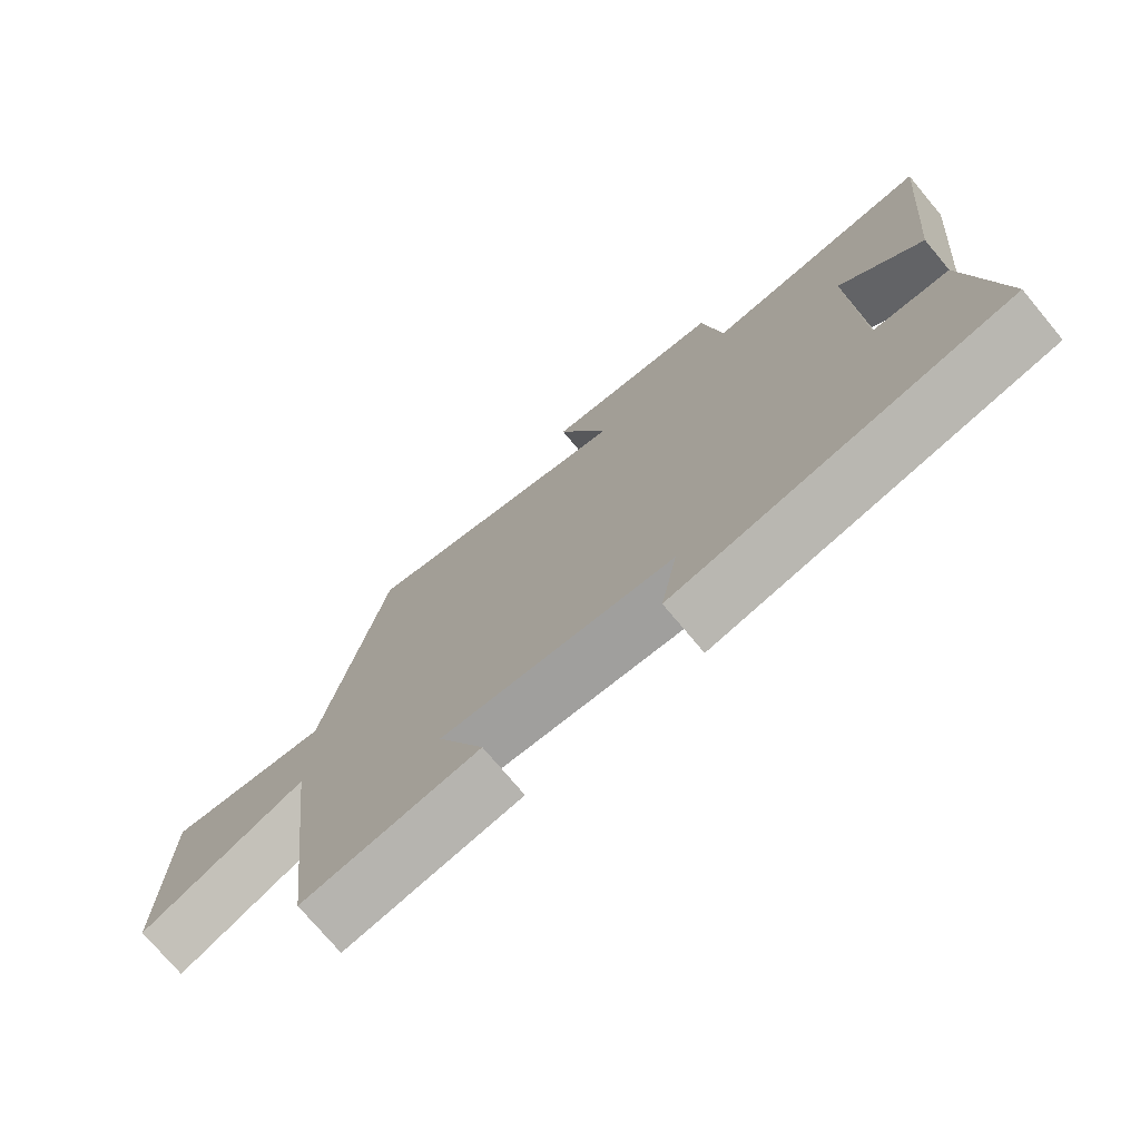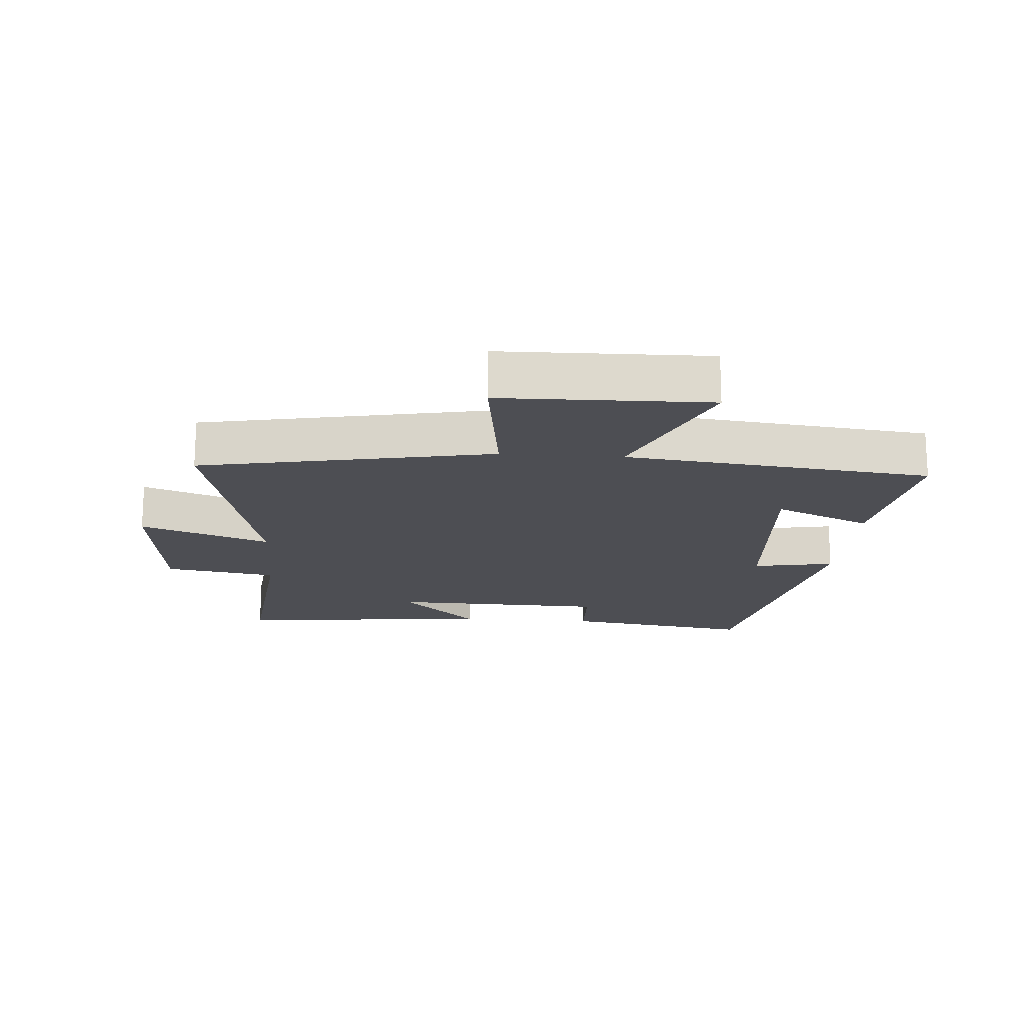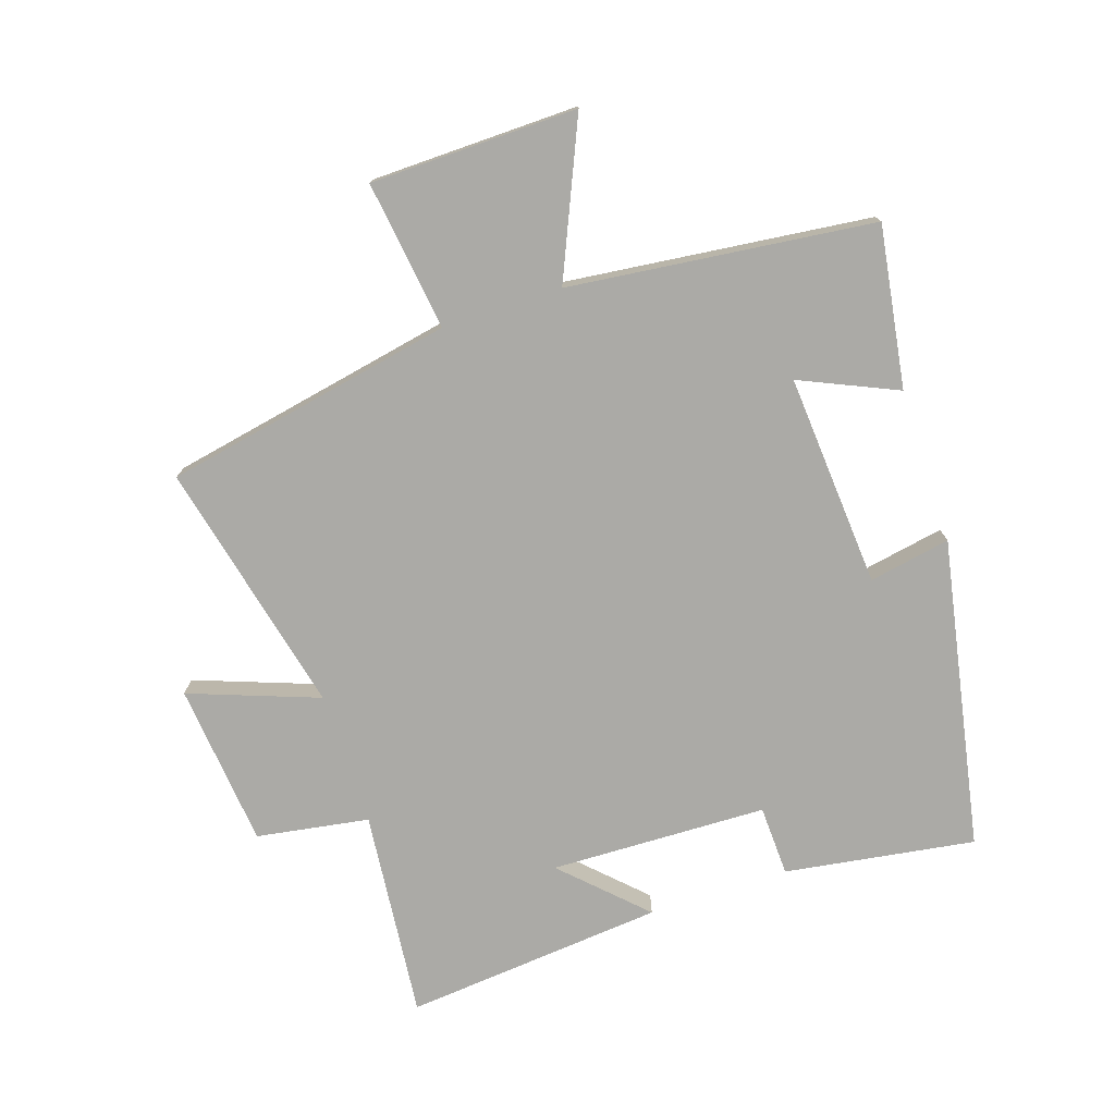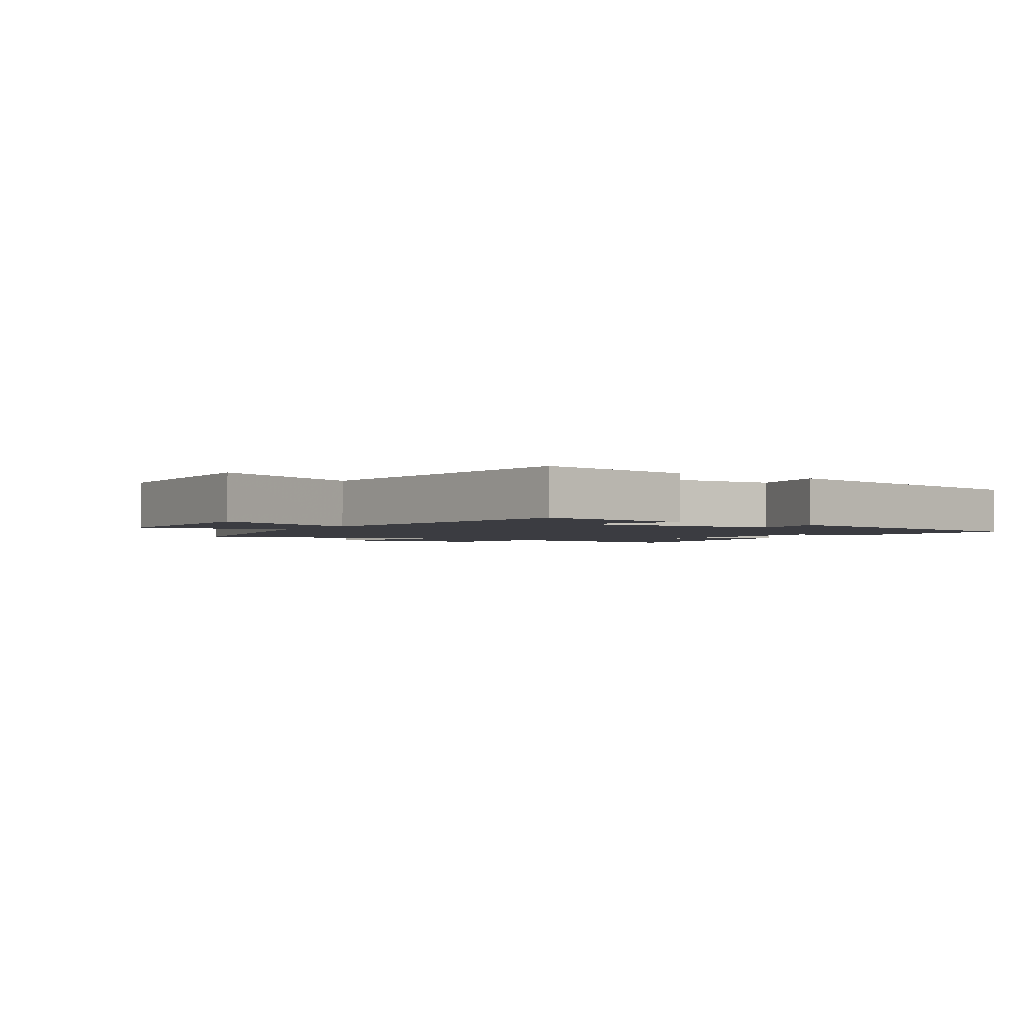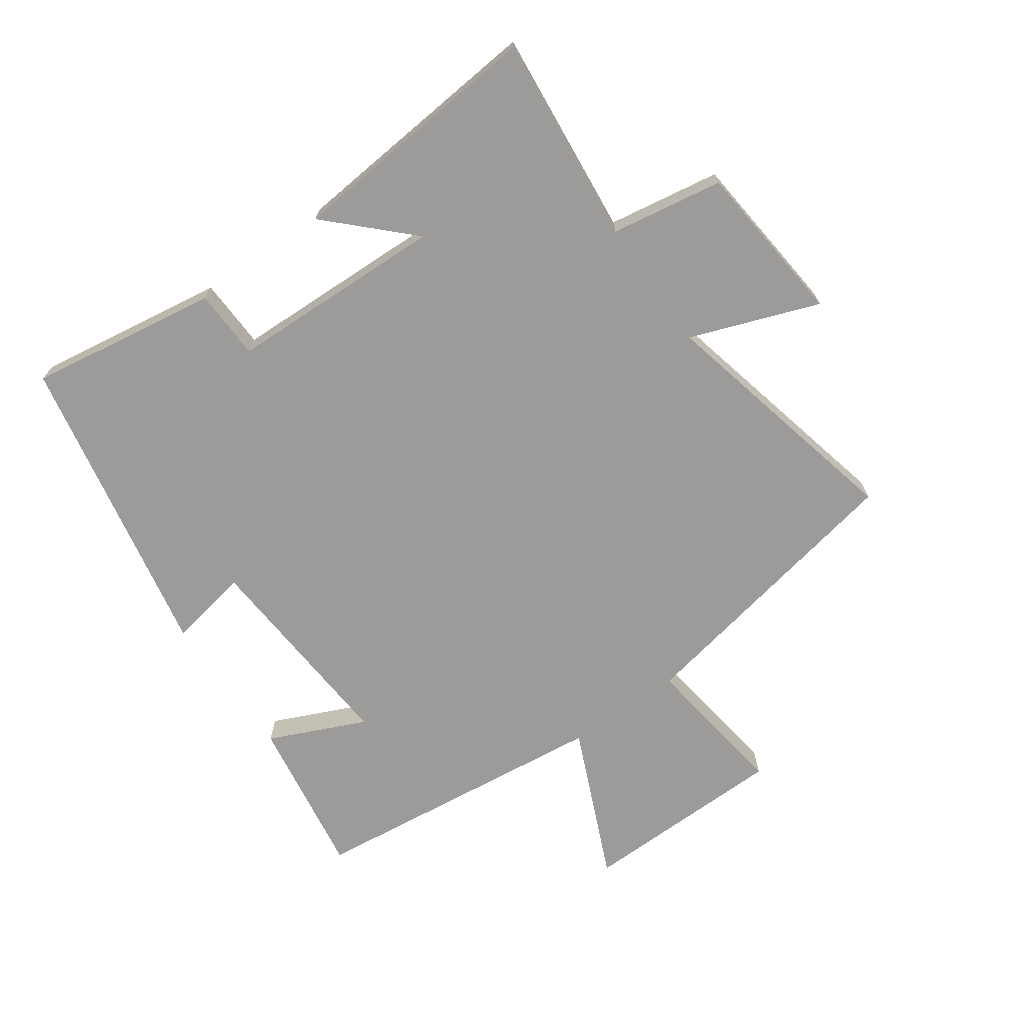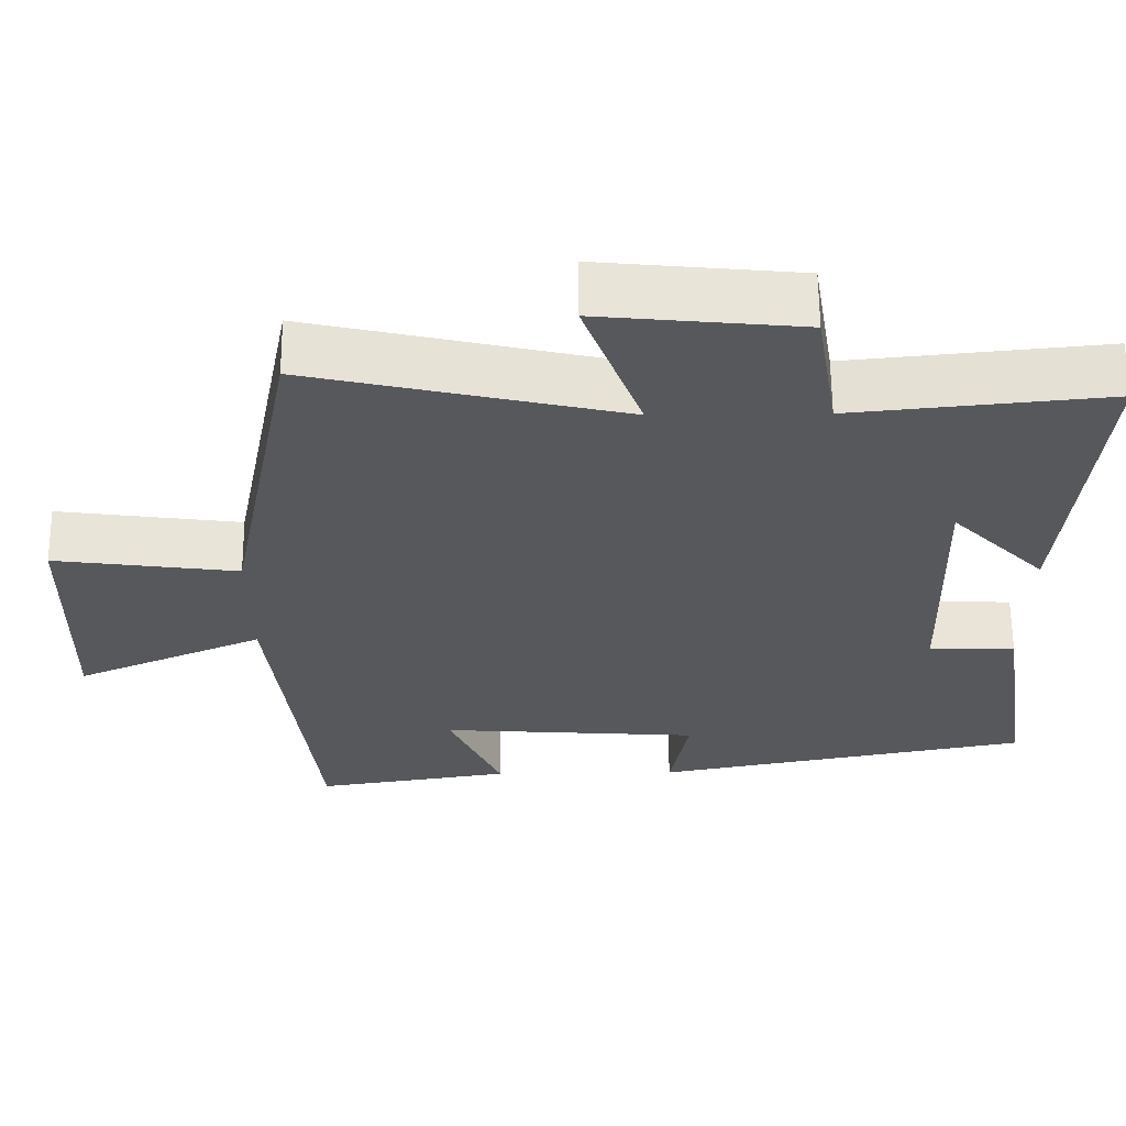
<metadata>
{"format":"obj","ext":"obj","renderer":"f3d","projection":"perspective","resolution":1024,"background":"white","views":[{"elev":-74.4,"azim":-140.1,"up":"+Z"},{"elev":-17.4,"azim":85.7,"up":"+Y"},{"elev":-75.8,"azim":108.3,"up":"+Y"},{"elev":-2.2,"azim":146.9,"up":"+Y"},{"elev":-69.8,"azim":-54.8,"up":"+Y"},{"elev":61.8,"azim":179.5,"up":"+Z"}]}
</metadata>
<code>
v -0.546 0.07 -0.405
v -0.5 0.07 -0.104
v -0.388 0.07 -0.1
v -0.378 0.07 0.244
v -0.5 0.07 0.12
v -0.538 0.07 0.533
v -0.207 0.07 0.5
v -0.178 0.07 0.678
v 0.082 0.07 0.704
v 0.007 0.07 0.5
v 0.41 0.07 0.593
v 0.5 0.07 0.132
v 0.737 0.07 0.164
v 0.743 0.07 -0.164
v 0.5 0.07 -0.058
v 0.445 0.07 -0.54
v 0.19 0.07 -0.5
v 0.258 0.07 -0.347
v -0.08 0.07 -0.371
v -0.056 0.07 -0.5
v -0.546 0 -0.405
v -0.5 0 -0.104
v -0.388 0 -0.1
v -0.378 0 0.244
v -0.5 0 0.12
v -0.538 0 0.533
v -0.207 0 0.5
v -0.178 0 0.678
v 0.082 0 0.704
v 0.007 0 0.5
v 0.41 0 0.593
v 0.5 0 0.132
v 0.737 0 0.164
v 0.743 0 -0.164
v 0.5 0 -0.058
v 0.445 0 -0.54
v 0.19 0 -0.5
v 0.258 0 -0.347
v -0.08 0 -0.371
v -0.056 0 -0.5
f 1 2 3
f 20 1 3
f 19 20 3
f 18 19 3 4
f 15 16 17 18
f 15 18 4
f 12 13 14 15
f 12 15 4
f 11 12 4
f 10 11 4
f 7 8 9 10
f 7 10 4
f 4 5 6 7
f 23 22 21
f 23 21 40
f 23 40 39
f 24 23 39 38
f 38 37 36 35
f 24 38 35
f 35 34 33 32
f 24 35 32
f 24 32 31
f 24 31 30
f 30 29 28 27
f 24 30 27
f 27 26 25 24
f 1 21 22 2
f 2 22 23 3
f 3 23 24 4
f 4 24 25 5
f 5 25 26 6
f 6 26 27 7
f 7 27 28 8
f 8 28 29 9
f 9 29 30 10
f 10 30 31 11
f 11 31 32 12
f 12 32 33 13
f 13 33 34 14
f 14 34 35 15
f 15 35 36 16
f 16 36 37 17
f 17 37 38 18
f 18 38 39 19
f 19 39 40 20
f 20 40 21 1

</code>
